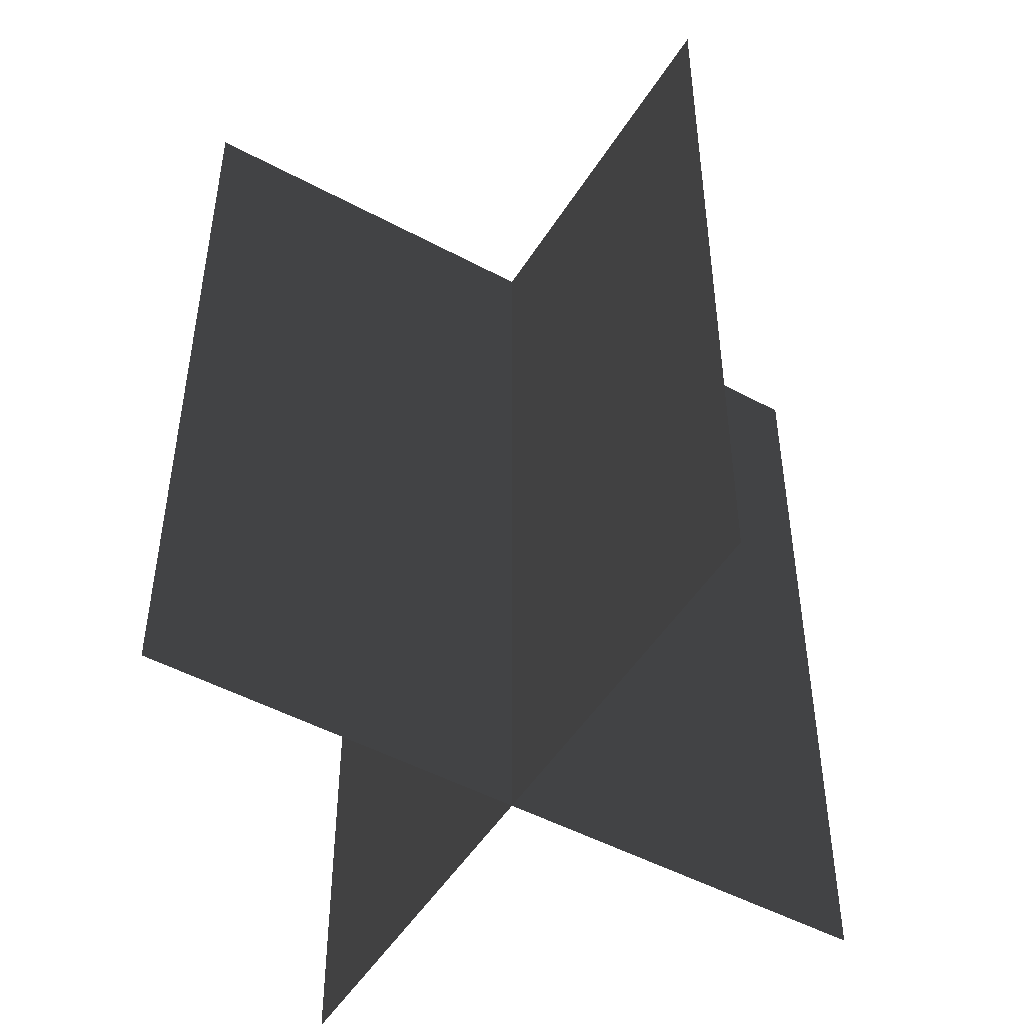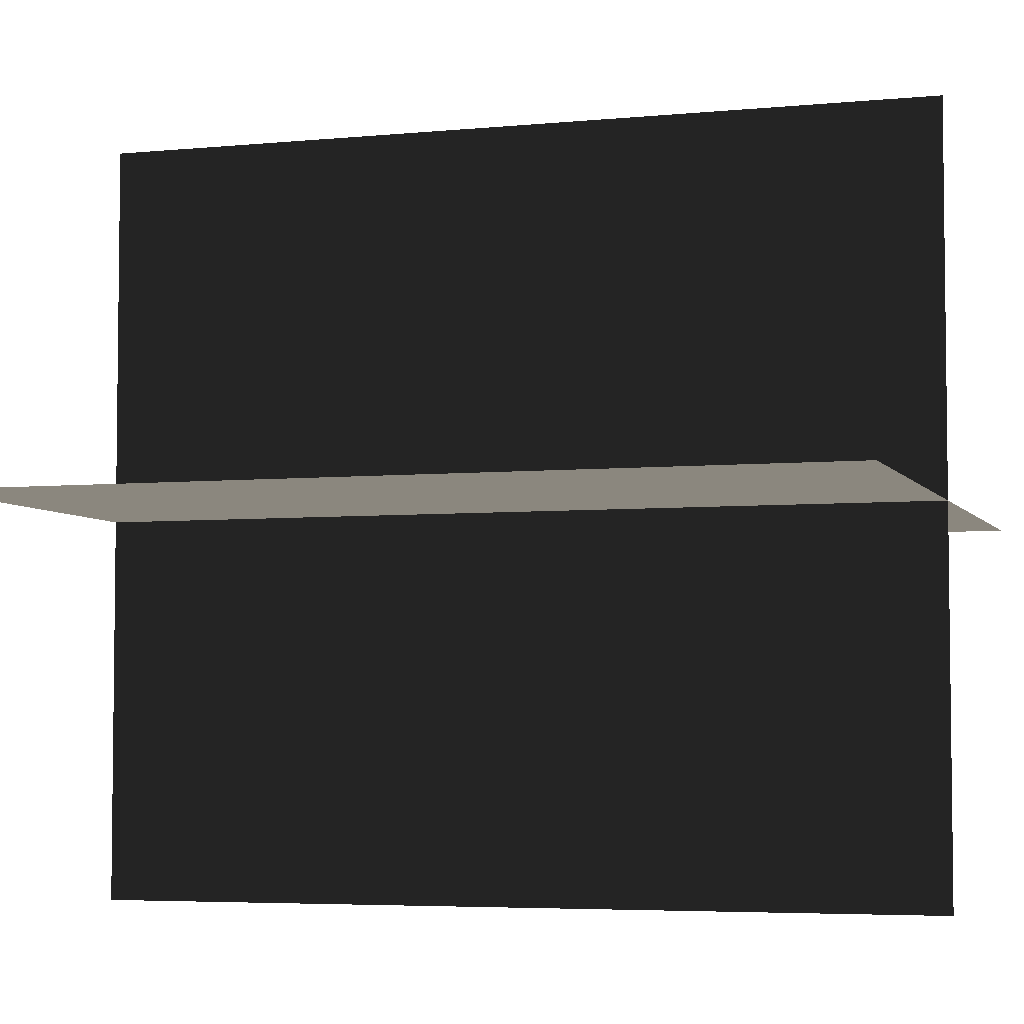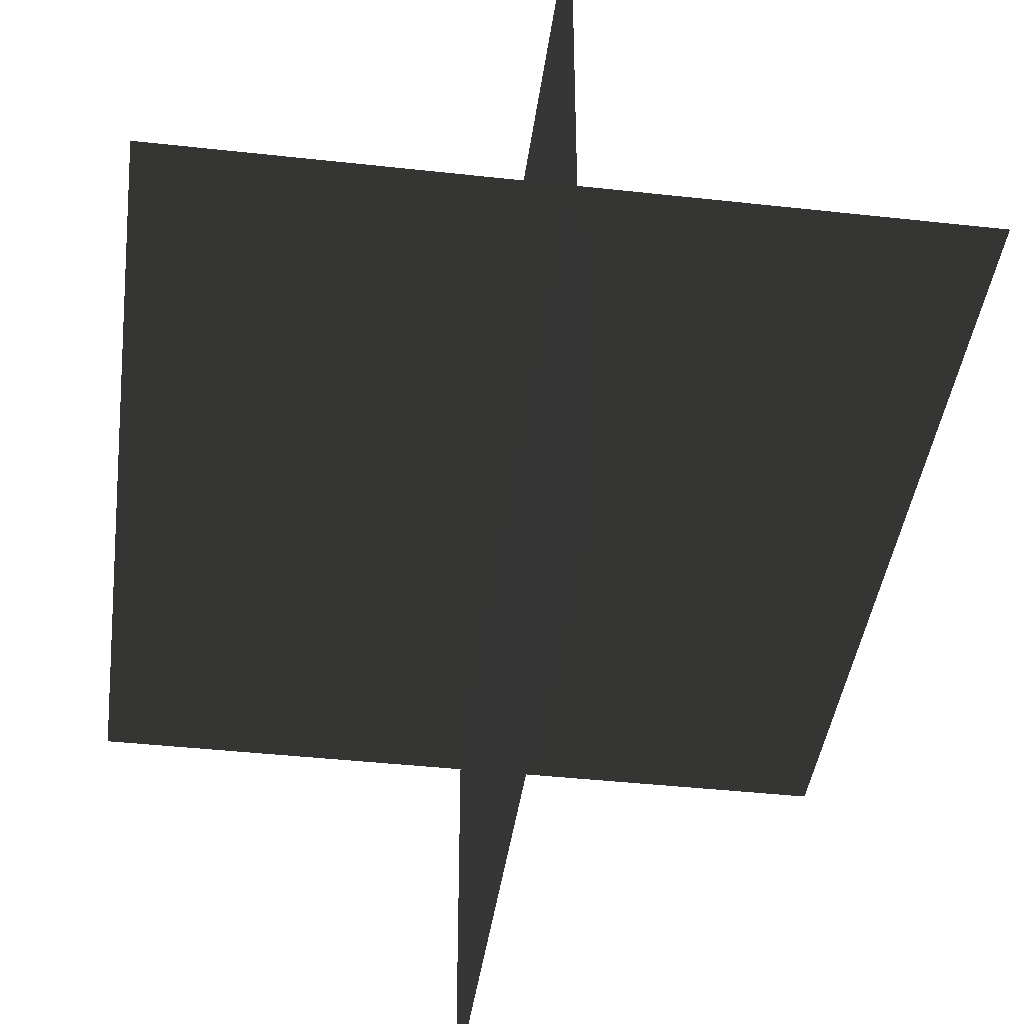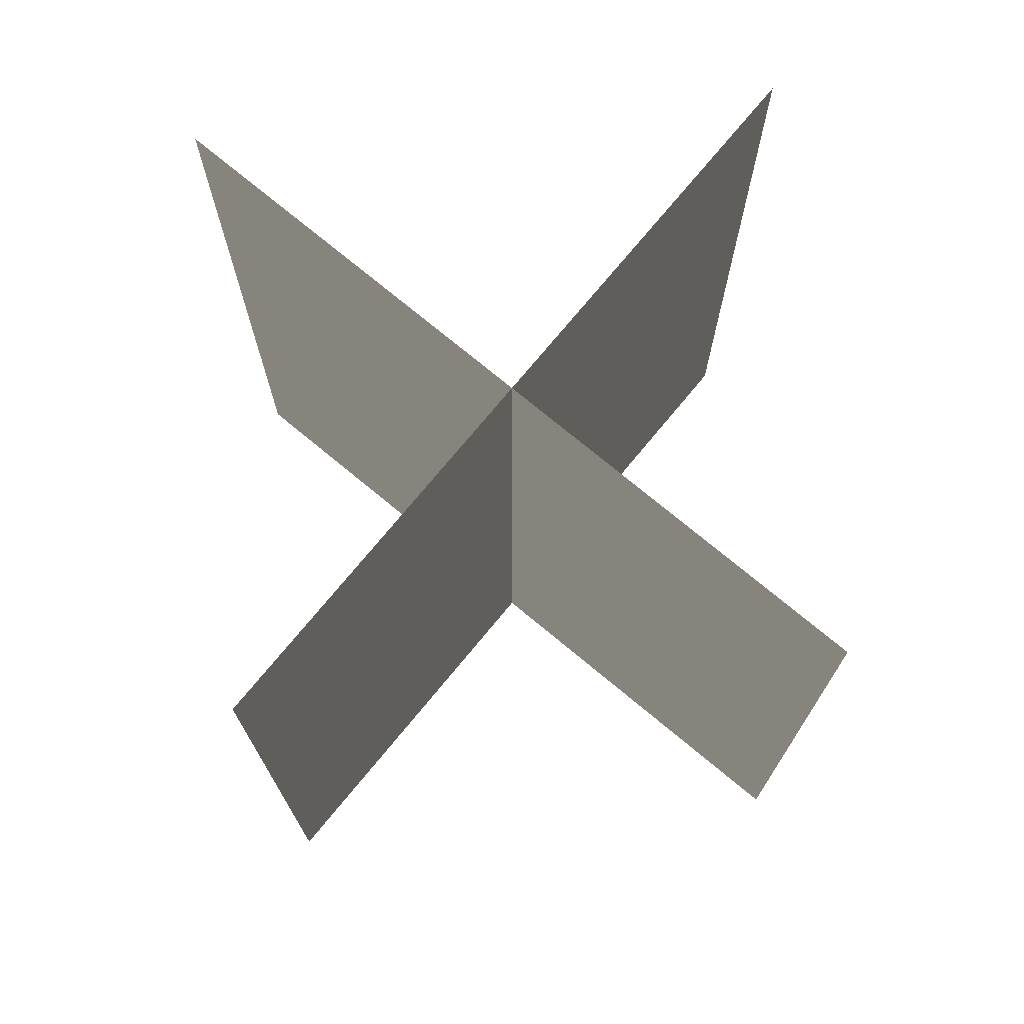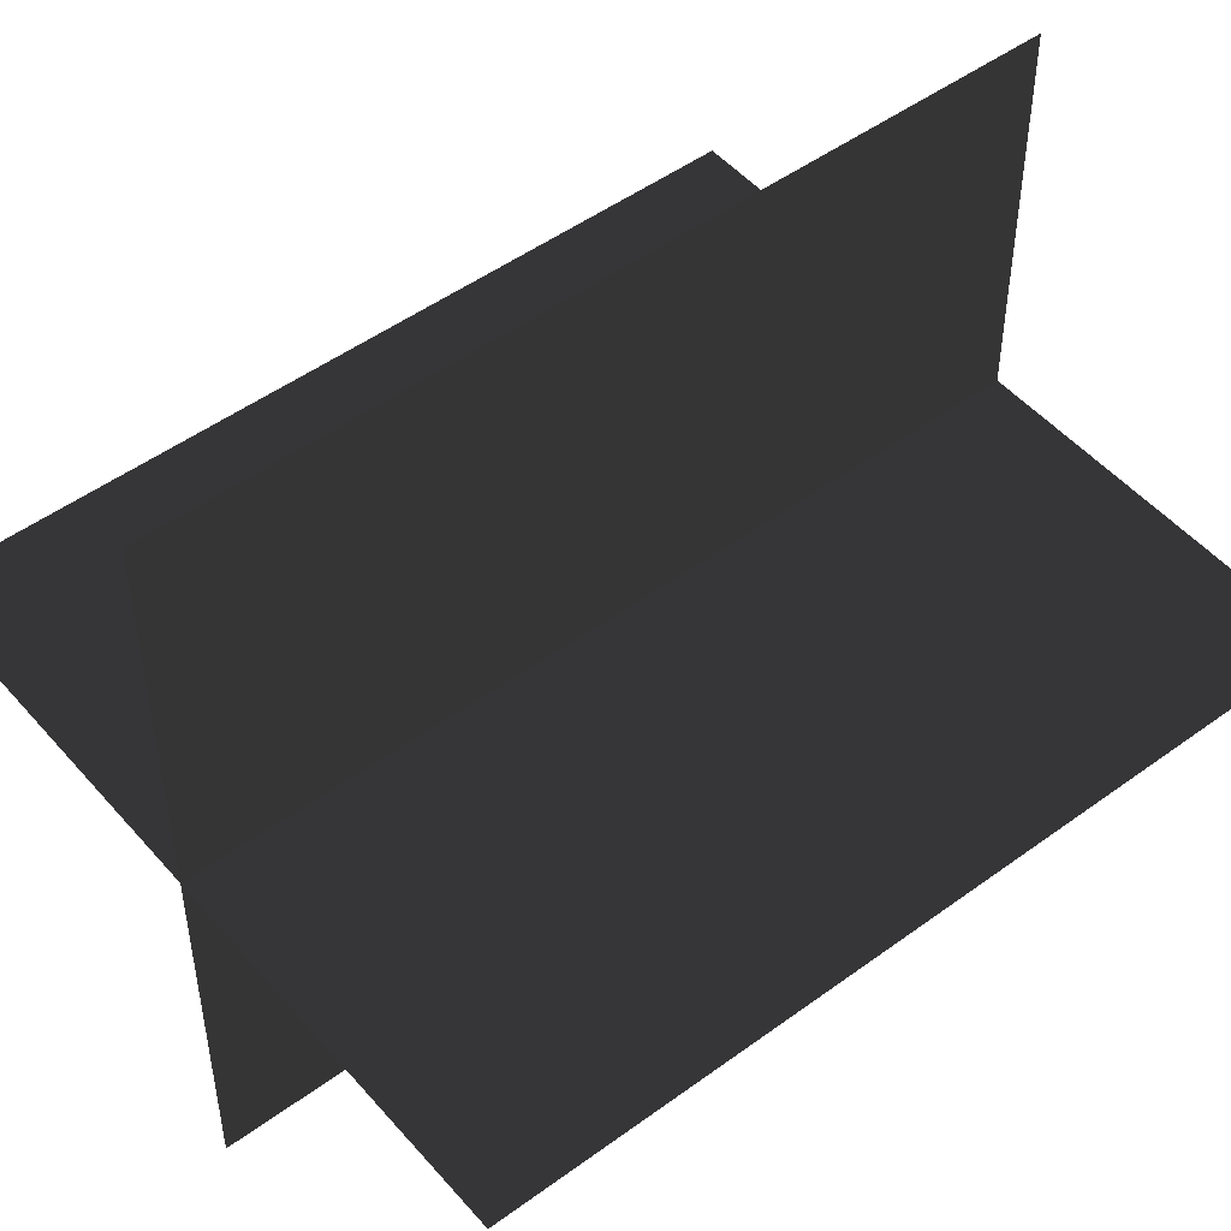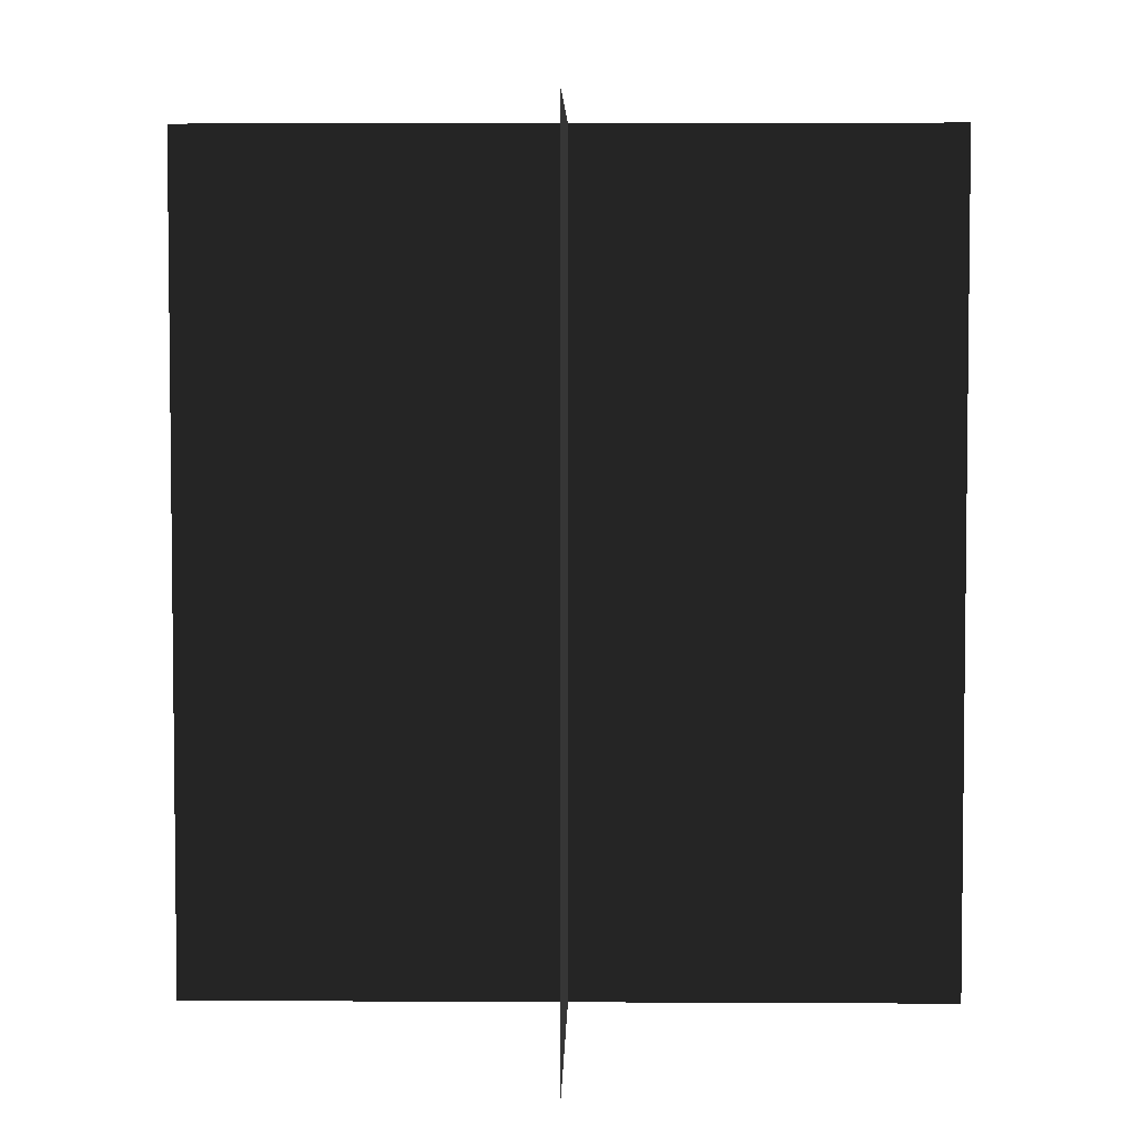
<metadata>
{"format":"obj","ext":"obj","renderer":"f3d","projection":"perspective","resolution":1024,"background":"white","views":[{"elev":-49.5,"azim":59.3,"up":"+Y"},{"elev":-4.8,"azim":107.5,"up":"+Z"},{"elev":-41.8,"azim":-7.6,"up":"+Z"},{"elev":74.7,"azim":39.6,"up":"+Y"},{"elev":49.5,"azim":51.0,"up":"+Z"},{"elev":4.4,"azim":1.0,"up":"+Y"}]}
</metadata>
<code>
g Object86
v -0.0001831 9.848 -8.874
v -0.0001831 -9.849 -8.874
v -0.0001831 9.848 8.872
v -0.0001831 -9.849 8.872
v 8.873 9.848 -0.0005493
v 8.873 -9.849 -0.0005493
v -8.873 9.848 -0.0004883
v -8.873 -9.849 -0.0004883
f 3 1 2
f 2 4 3
f 7 5 6
f 6 8 7

</code>
